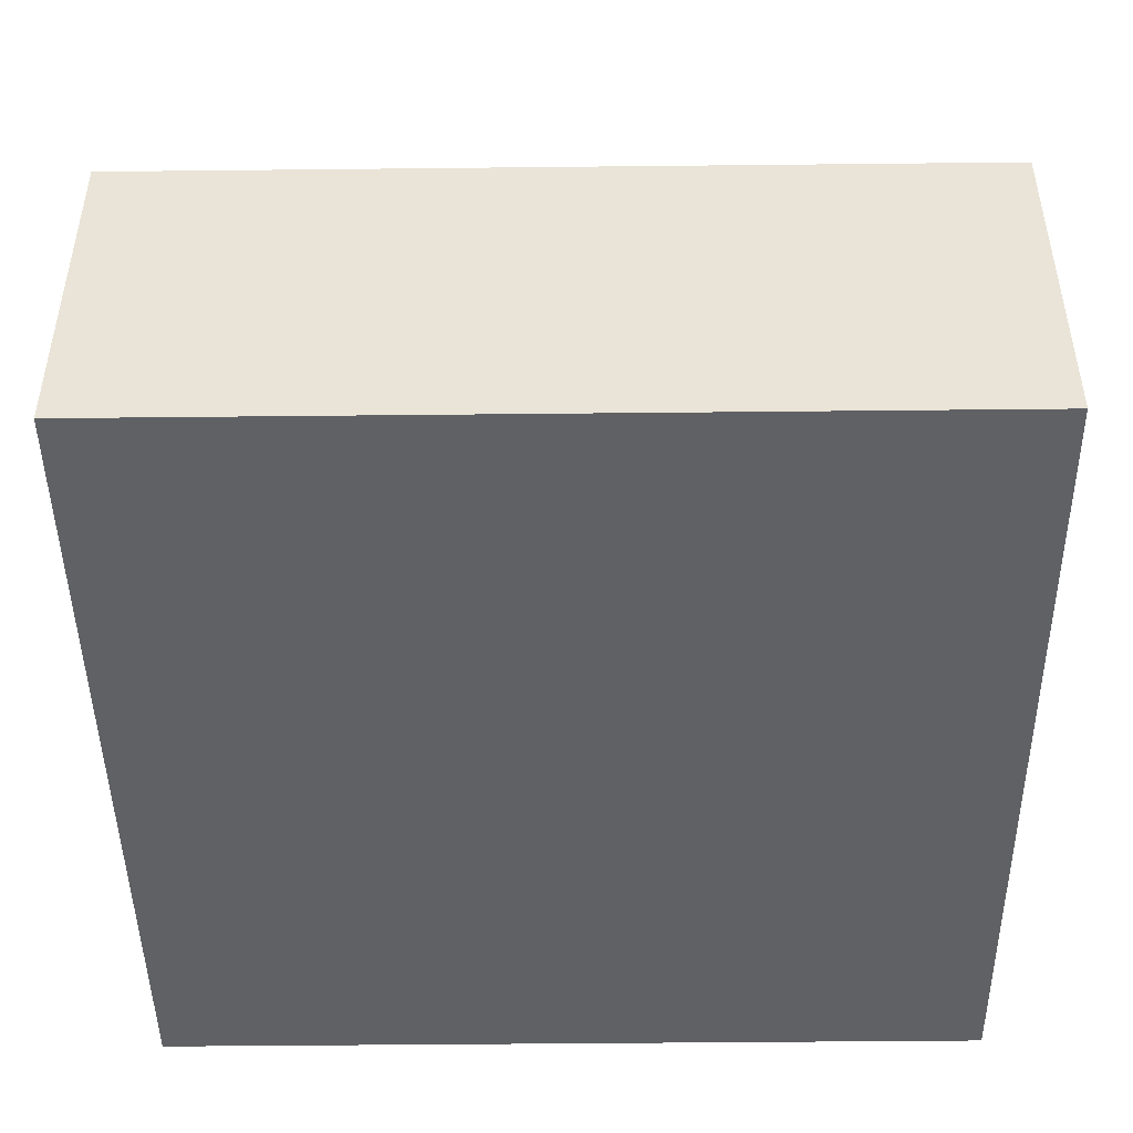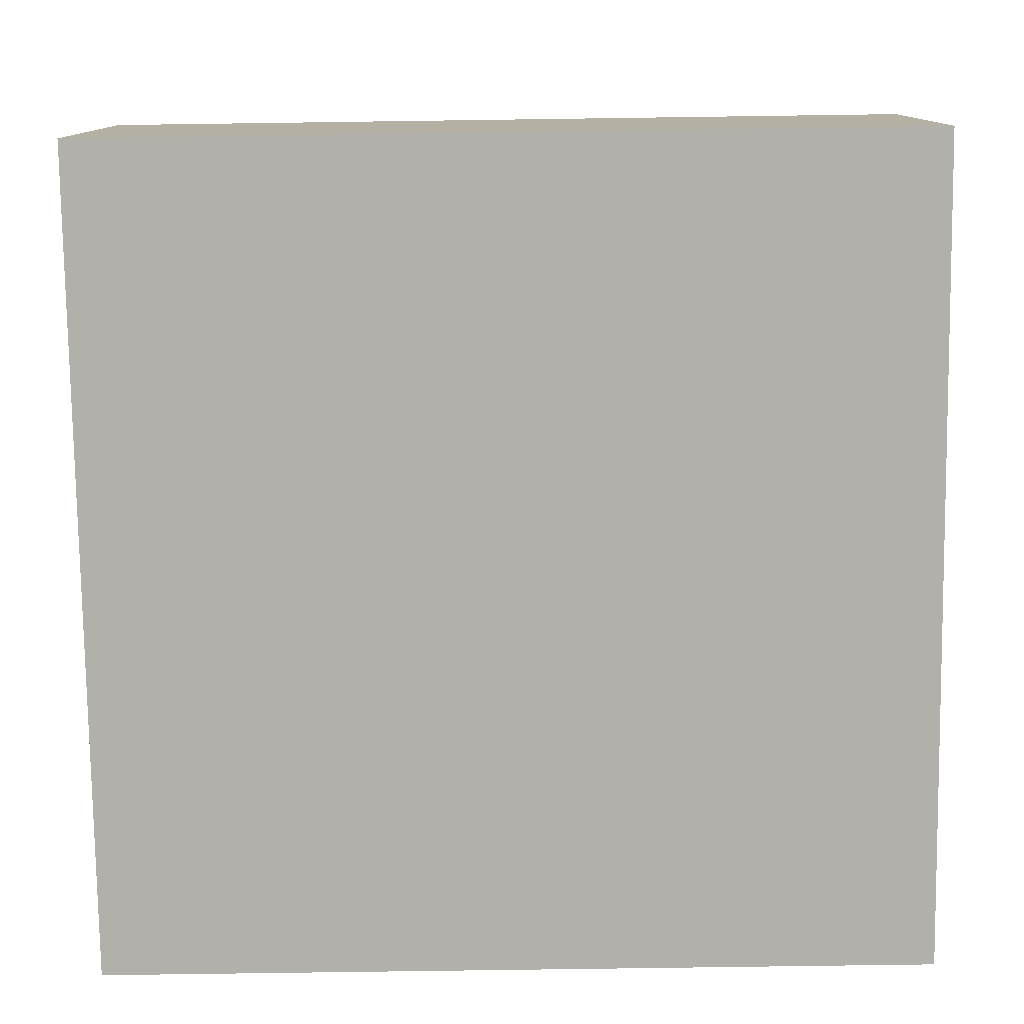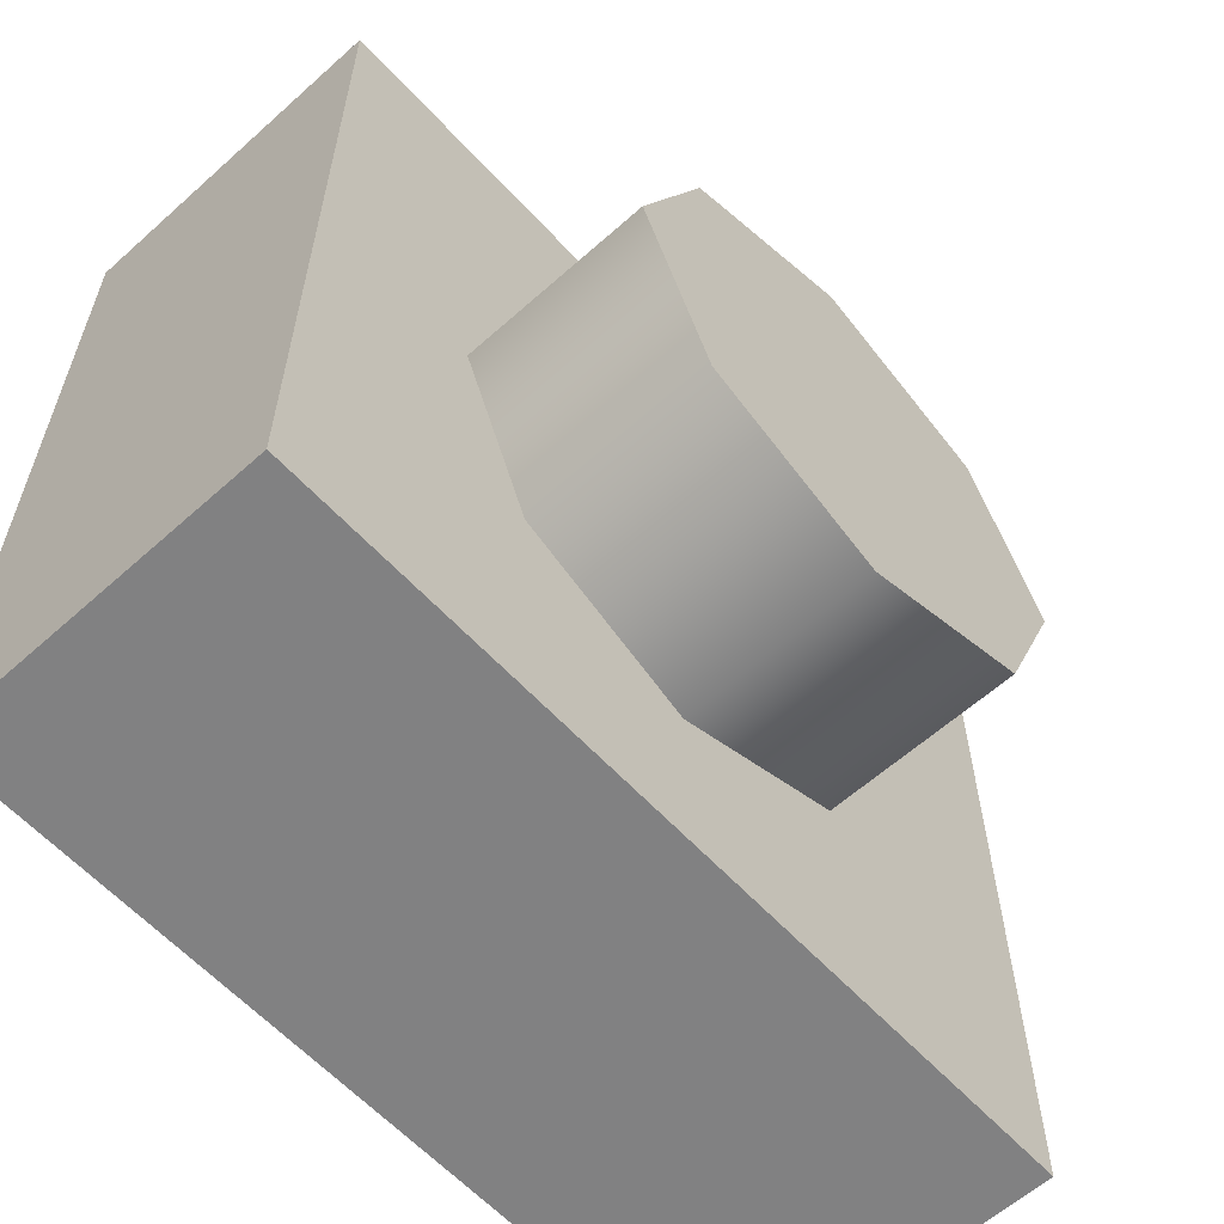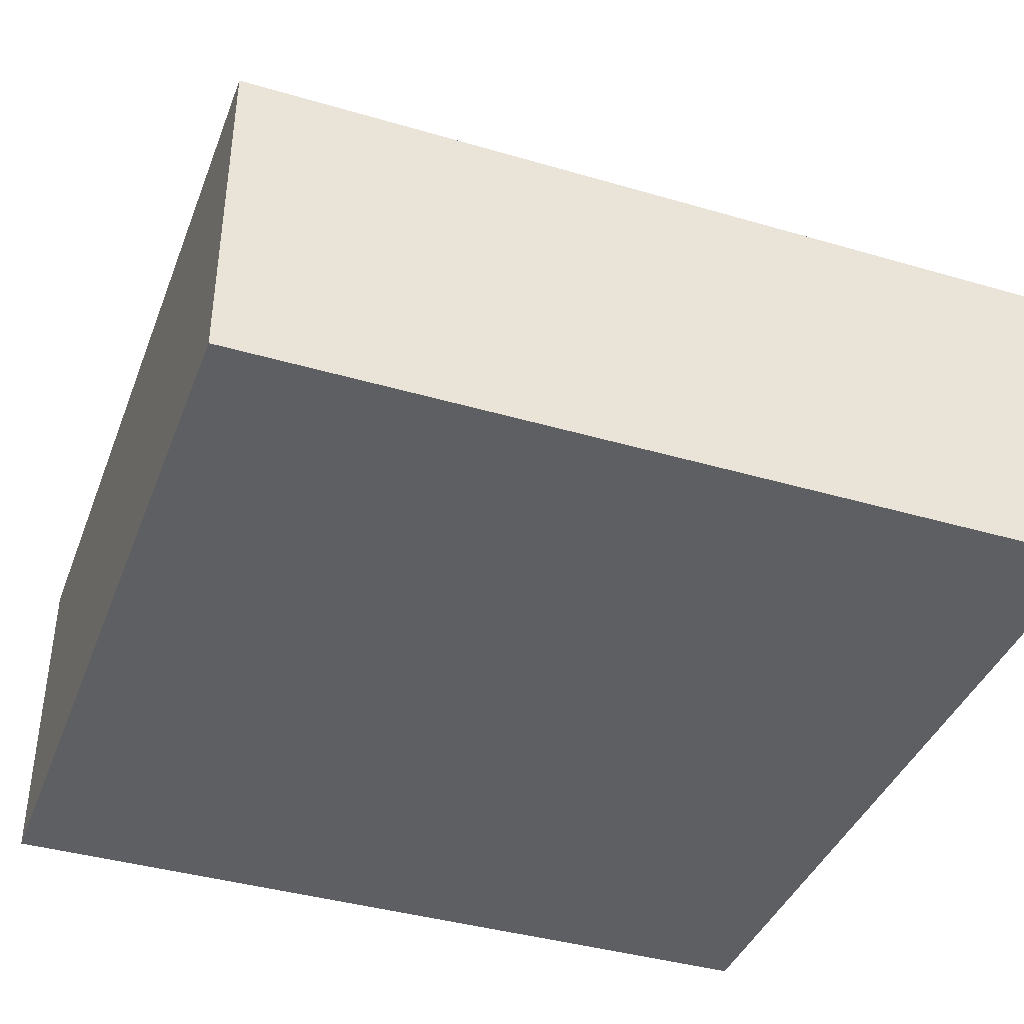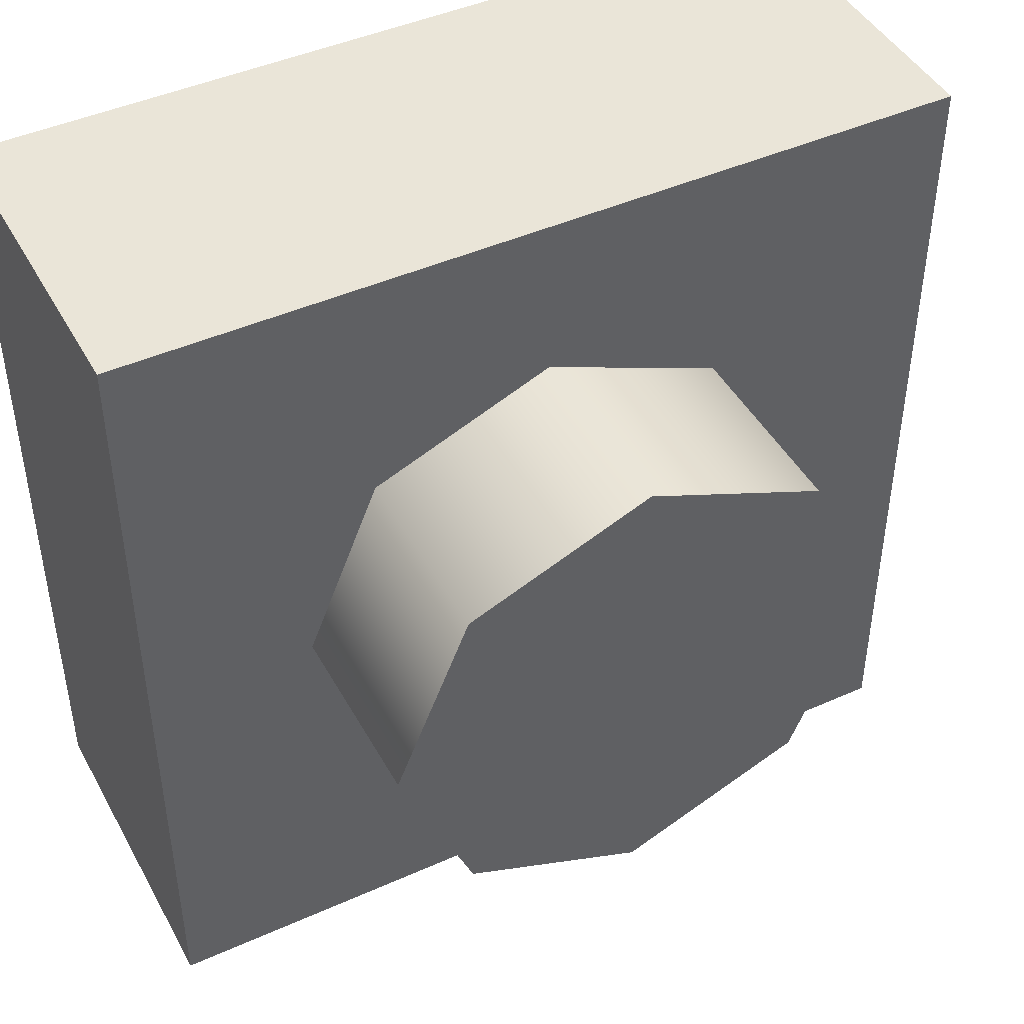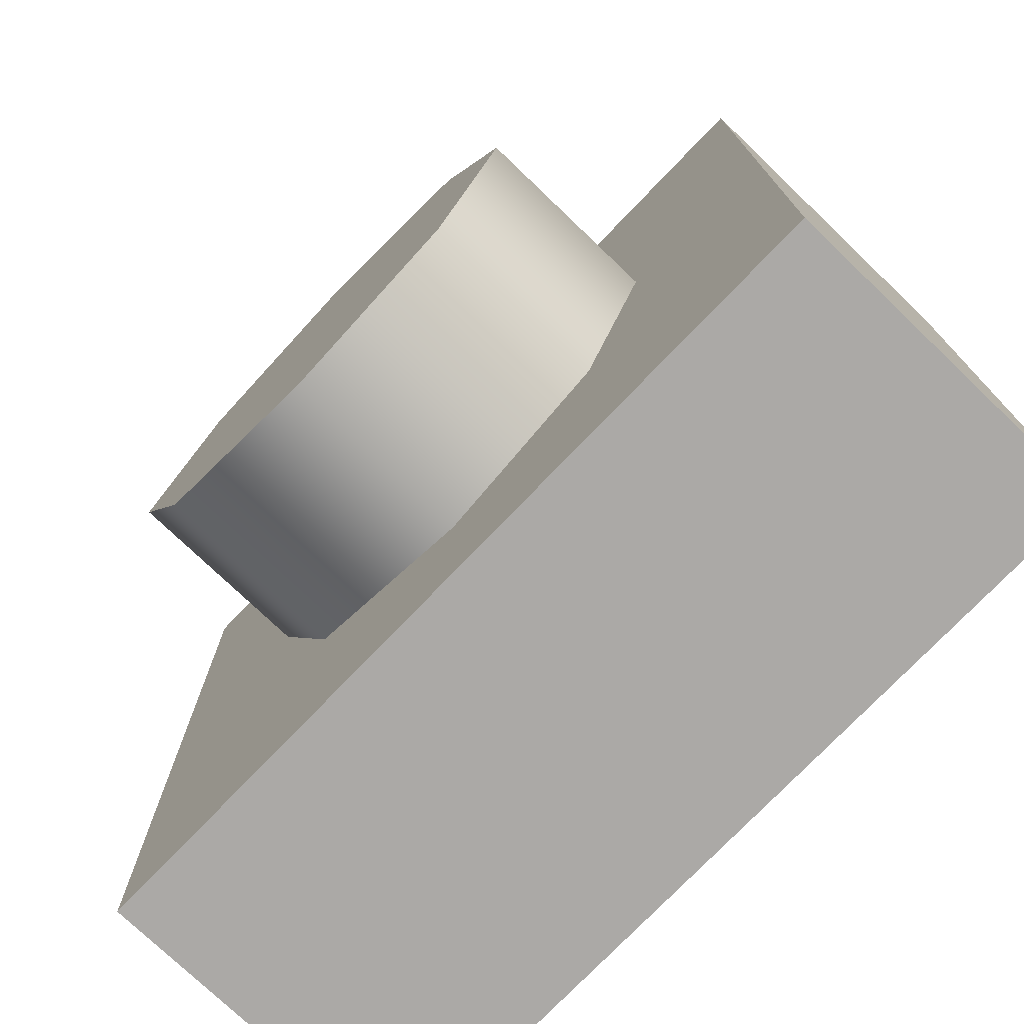
<metadata>
{"format":"obj","ext":"obj","renderer":"f3d","projection":"perspective","resolution":1024,"background":"white","views":[{"elev":-46.3,"azim":90.7,"up":"+Y"},{"elev":-78.4,"azim":-179.2,"up":"+Y"},{"elev":-60.5,"azim":132.4,"up":"+Z"},{"elev":-39.9,"azim":160.1,"up":"+Y"},{"elev":45.0,"azim":152.6,"up":"+Z"},{"elev":-75.5,"azim":-133.8,"up":"+Z"}]}
</metadata>
<code>
g round-lq-plate-1x1
v 0.03975 0.032 -0.0395 1 1 1
v 0.03975 0 -0.0395 1 1 1
v 0.03975 0.032 0.0395 1 1 1
v 0.03975 0 0.0395 1 1 1
v -0.03975 0 0.0395 1 1 1
v -0.03975 0 -0.0395 1 1 1
v -0.03975 0.032 0.0395 1 1 1
v -0.03975 0.032 -0.0395 1 1 1
v 0.024 0.05 1.444e-15 1 1 1
v 0.01697 0.05 0.01697 1 1 1
v 0.01697 0.05 -0.01697 1 1 1
v 7.219e-16 0.05 -0.024 1 1 1
v 0 0.05 0.024 1 1 1
v -0.01697 0.05 -0.01697 1 1 1
v -0.01697 0.05 0.01697 1 1 1
v -0.024 0.05 0 1 1 1
v -0.01697 0.032 0.01697 1 1 1
v 0 0.032 0.024 1 1 1
v -0.024 0.032 0 1 1 1
v 0.01697 0.032 0.01697 1 1 1
v 0.024 0.032 1.444e-15 1 1 1
v -0.01697 0.032 -0.01697 1 1 1
v 7.219e-16 0.032 -0.024 1 1 1
v 0.01697 0.032 -0.01697 1 1 1
f 3 2 1
f 2 3 4
f 5 2 4
f 2 5 6
f 3 5 4
f 5 3 7
f 5 8 6
f 8 5 7
f 8 3 1
f 3 8 7
f 8 2 6
f 2 8 1
f 11 10 9
f 10 11 12
f 10 12 13
f 13 12 14
f 13 14 15
f 15 14 16
f 17 13 15
f 16 17 15
f 13 17 18
f 17 16 19
f 18 10 13
f 10 18 20
f 21 10 20
f 10 21 9
f 14 19 16
f 19 14 22
f 14 23 22
f 23 14 12
f 24 9 21
f 12 24 23
f 9 24 11
f 24 12 11
g round-lq-plate-1x1
f 3 2 1
f 2 3 4
f 5 2 4
f 2 5 6
f 3 5 4
f 5 3 7
f 5 8 6
f 8 5 7
f 8 3 1
f 3 8 7
f 8 2 6
f 2 8 1
f 11 10 9
f 10 11 12
f 10 12 13
f 13 12 14
f 13 14 15
f 15 14 16
f 17 13 15
f 16 17 15
f 13 17 18
f 17 16 19
f 18 10 13
f 10 18 20
f 21 10 20
f 10 21 9
f 14 19 16
f 19 14 22
f 14 23 22
f 23 14 12
f 24 9 21
f 12 24 23
f 9 24 11
f 24 12 11

</code>
